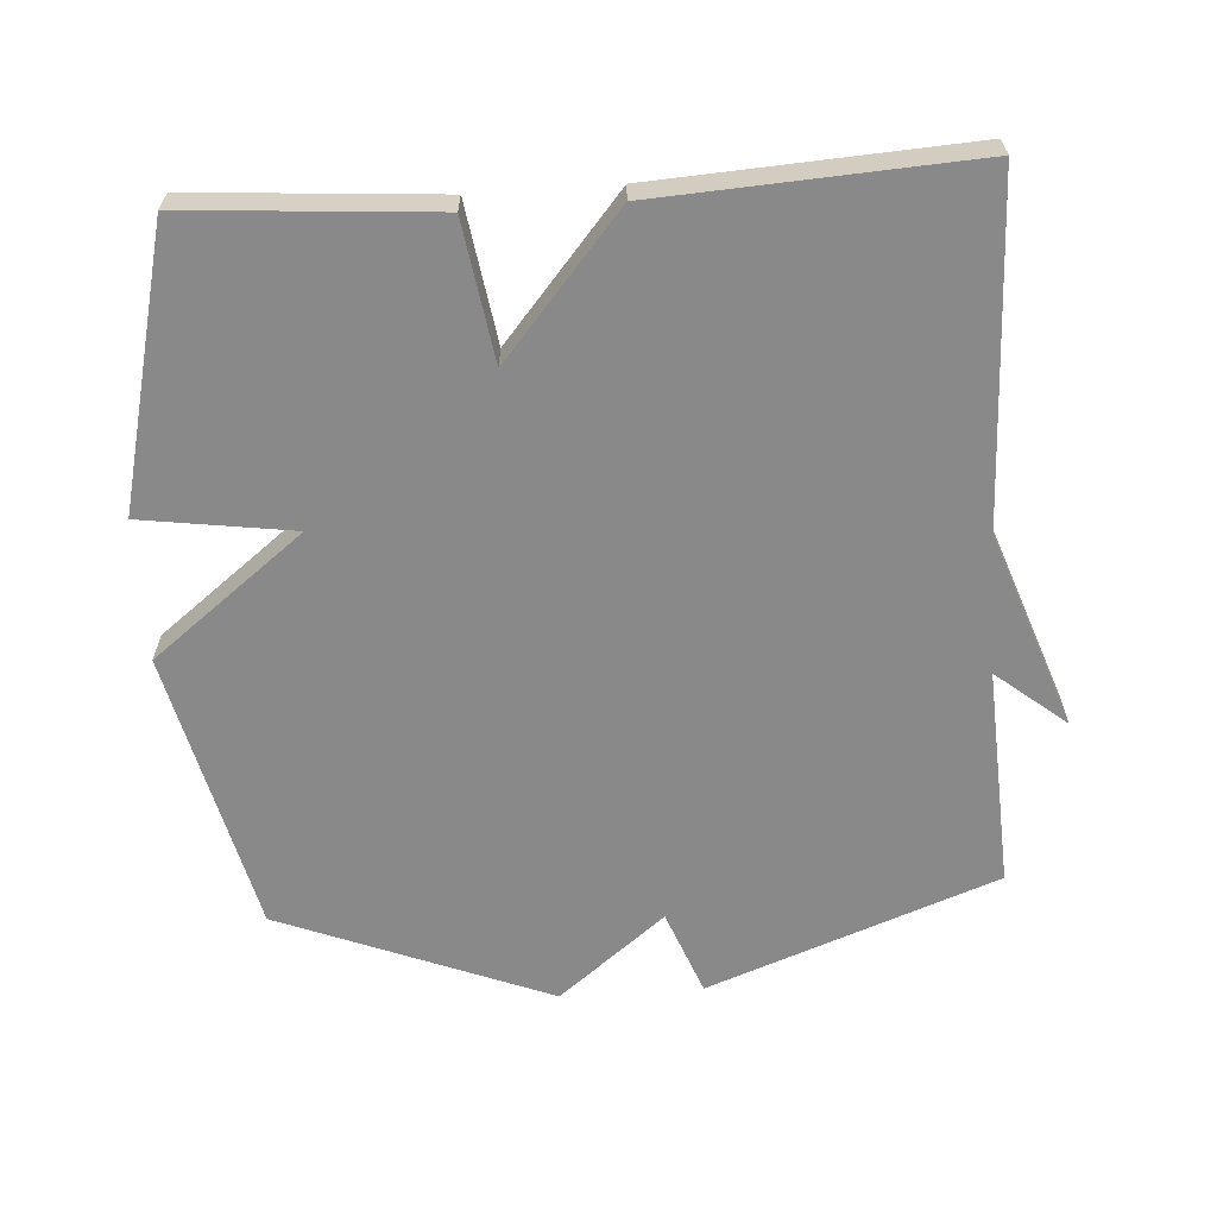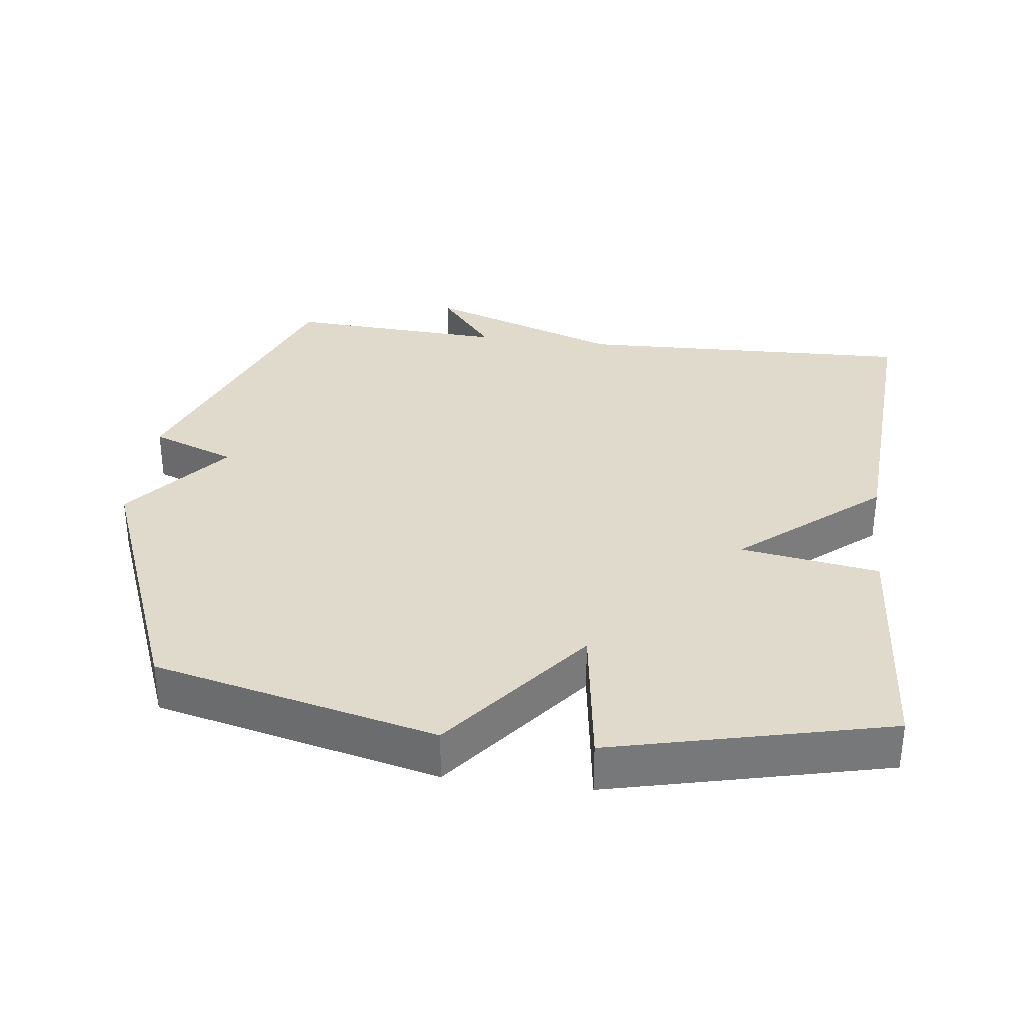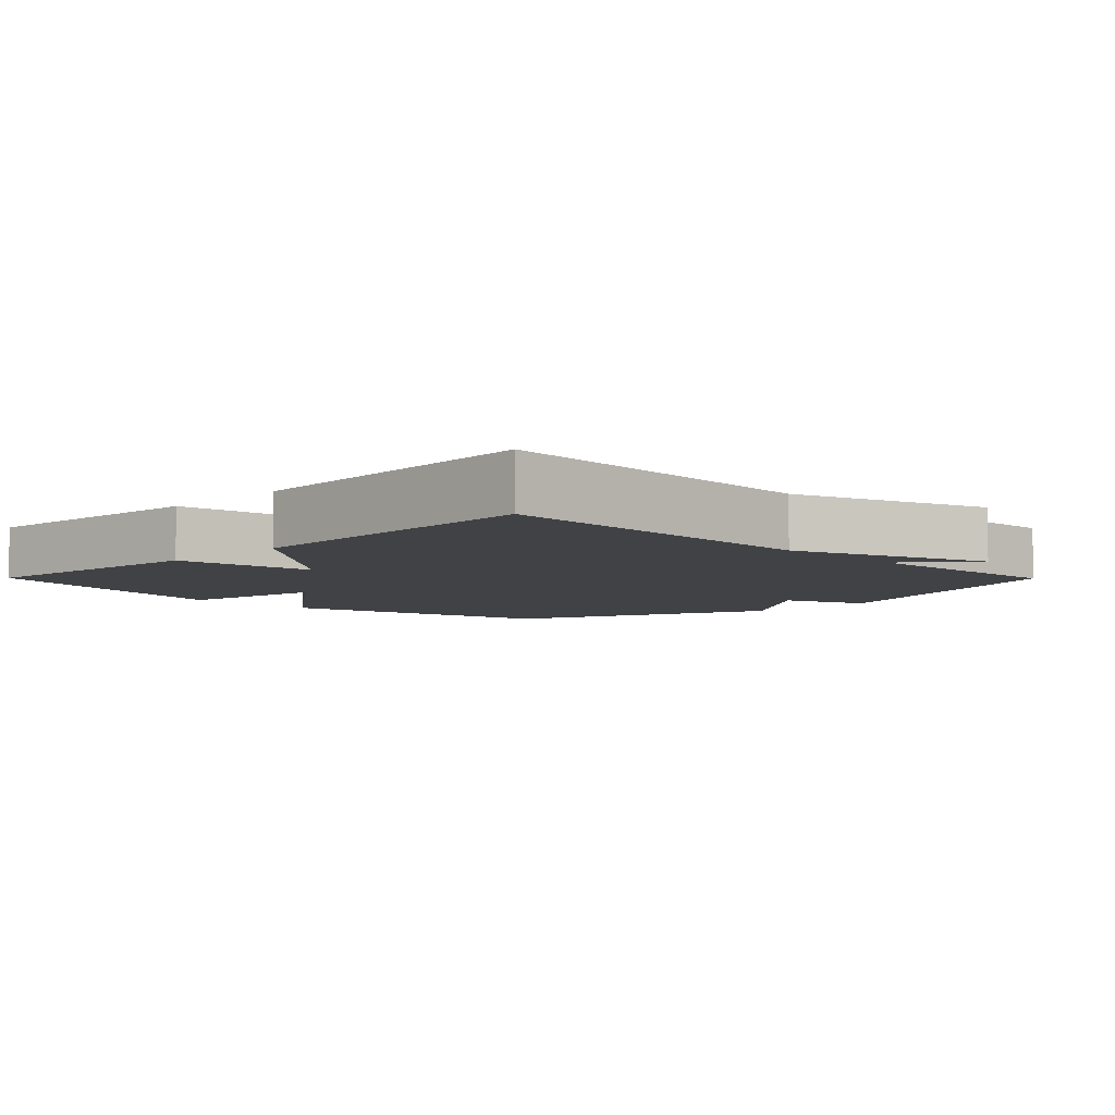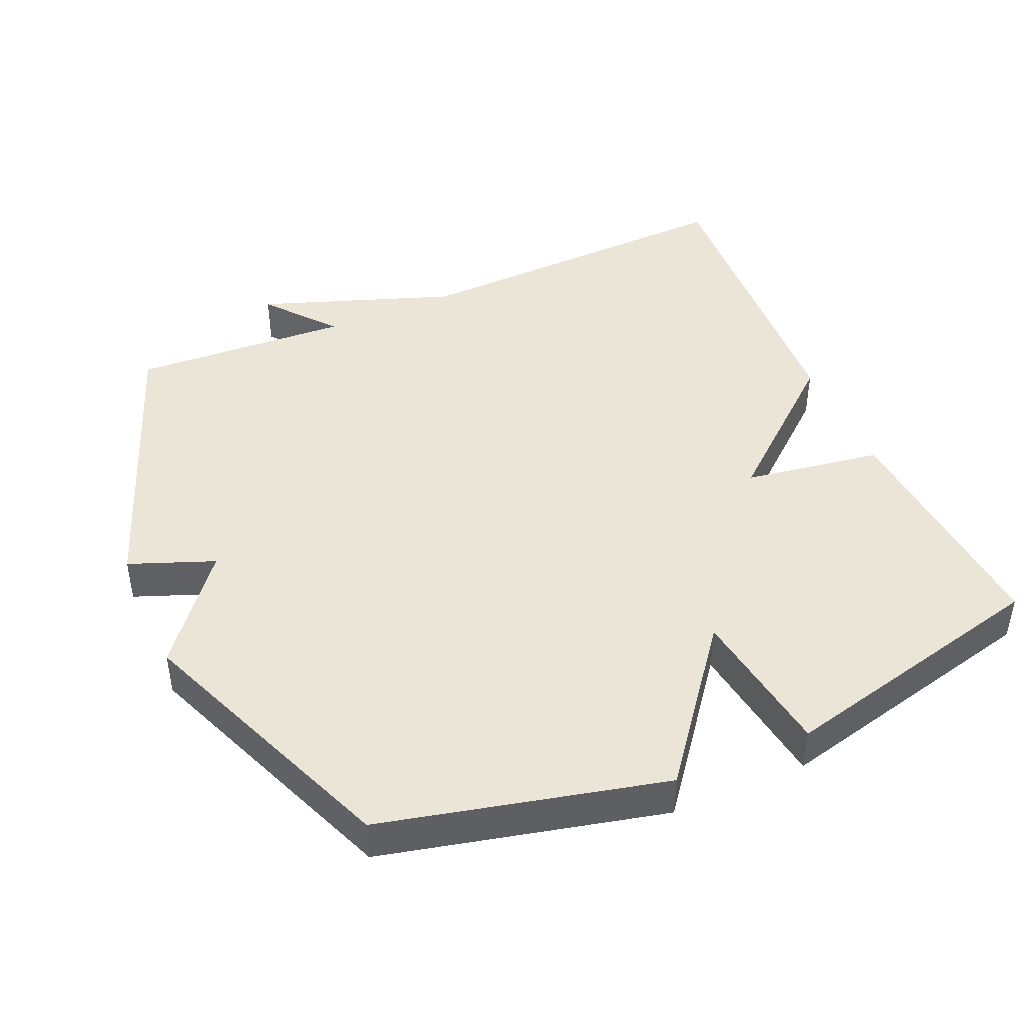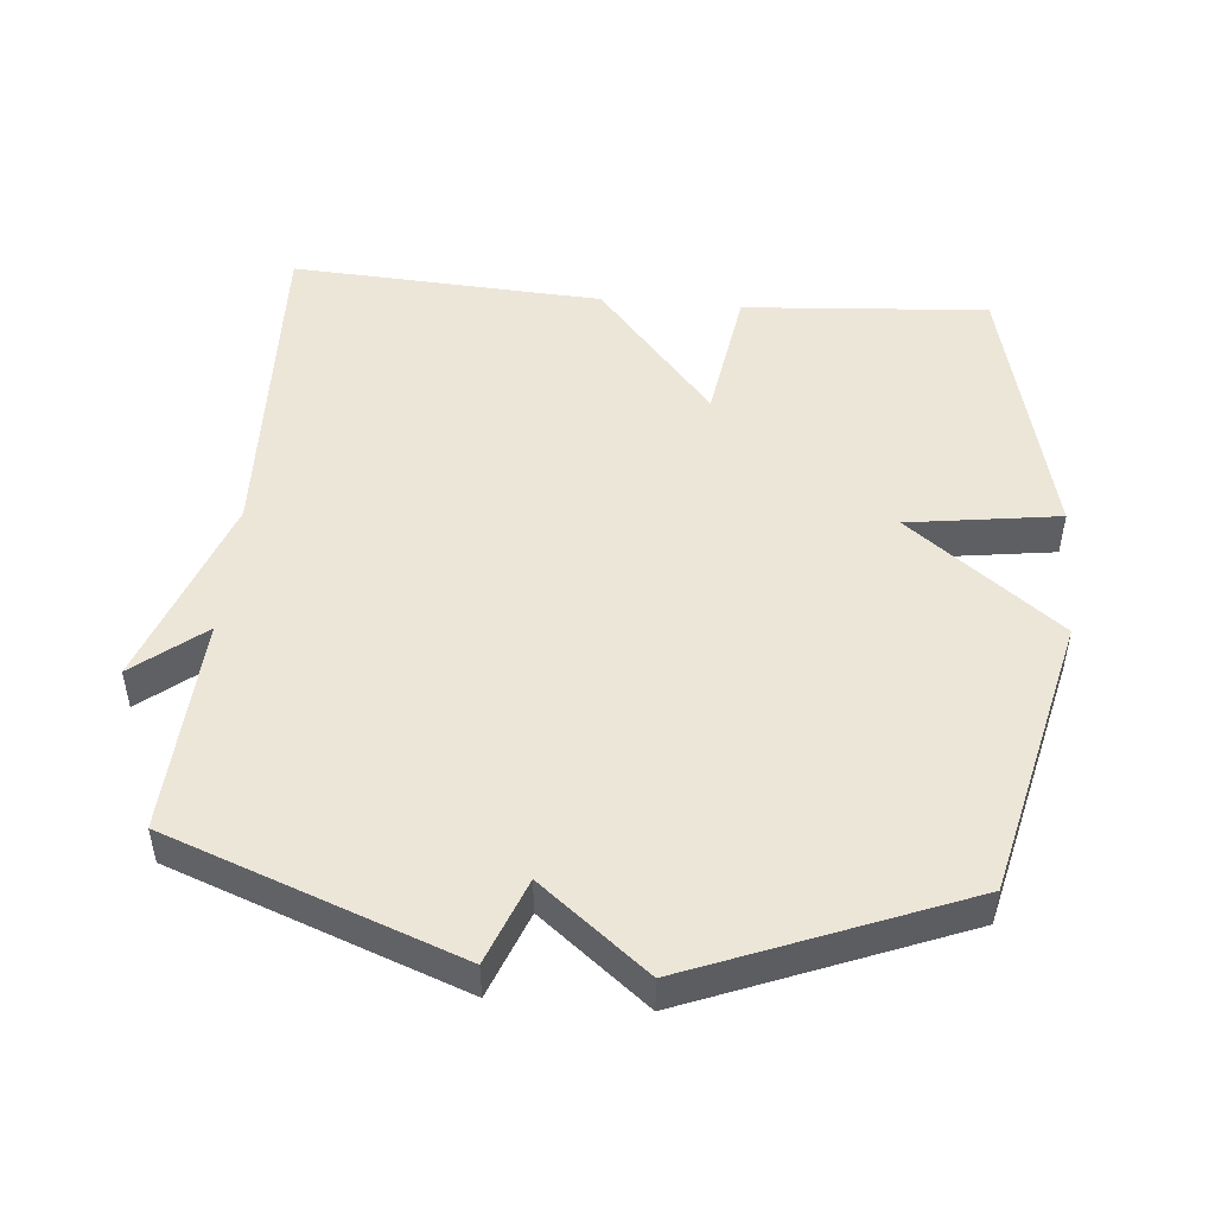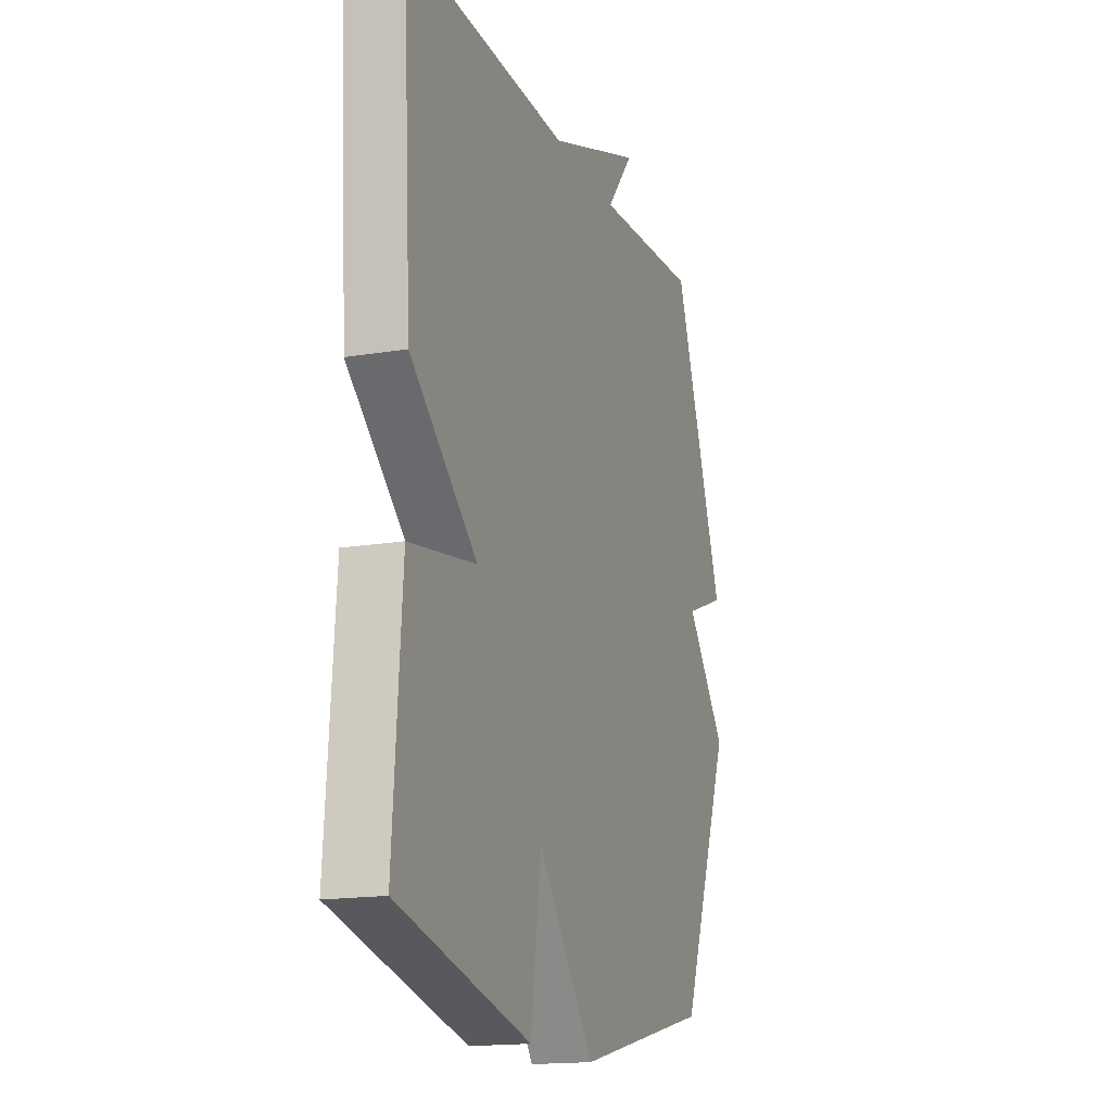
<metadata>
{"format":"obj","ext":"obj","renderer":"f3d","projection":"perspective","resolution":1024,"background":"white","views":[{"elev":-63.3,"azim":-86.2,"up":"+Y"},{"elev":33.0,"azim":-172.7,"up":"+Y"},{"elev":-6.1,"azim":-45.3,"up":"+Y"},{"elev":44.3,"azim":156.4,"up":"+Y"},{"elev":48.9,"azim":95.1,"up":"+Y"},{"elev":-16.4,"azim":-70.9,"up":"+Z"}]}
</metadata>
<code>
v 0.5 0.07 -0.5
v 0.095 0.07 -0.596
v -0.074 0.07 -0.379
v -0.105 0.07 -0.596
v -0.5 0.07 -0.5
v -0.474 0.07 -0.148
v -0.275 0.07 -0.117
v -0.474 0.07 0.052
v -0.5 0.07 0.5
v -0.014 0.07 0.483
v 0.267 0.07 0.583
v 0.186 0.07 0.483
v 0.5 0.07 0.5
v 0.654 0.07 0.087
v 0.532 0.07 0.04
v 0.654 0.07 -0.113
v 0.5 0 -0.5
v 0.095 0 -0.596
v -0.074 0 -0.379
v -0.105 0 -0.596
v -0.5 0 -0.5
v -0.474 0 -0.148
v -0.275 0 -0.117
v -0.474 0 0.052
v -0.5 0 0.5
v -0.014 0 0.483
v 0.267 0 0.583
v 0.186 0 0.483
v 0.5 0 0.5
v 0.654 0 0.087
v 0.532 0 0.04
v 0.654 0 -0.113
f 1 2 3
f 16 1 3
f 15 16 3
f 12 13 14 15
f 12 15 3
f 10 11 12
f 10 12 3
f 7 8 9 10
f 7 10 3 4
f 4 5 6 7
f 19 18 17
f 19 17 32
f 19 32 31
f 31 30 29 28
f 19 31 28
f 28 27 26
f 19 28 26
f 26 25 24 23
f 20 19 26 23
f 23 22 21 20
f 1 17 18 2
f 2 18 19 3
f 3 19 20 4
f 4 20 21 5
f 5 21 22 6
f 6 22 23 7
f 7 23 24 8
f 8 24 25 9
f 9 25 26 10
f 10 26 27 11
f 11 27 28 12
f 12 28 29 13
f 13 29 30 14
f 14 30 31 15
f 15 31 32 16
f 16 32 17 1

</code>
